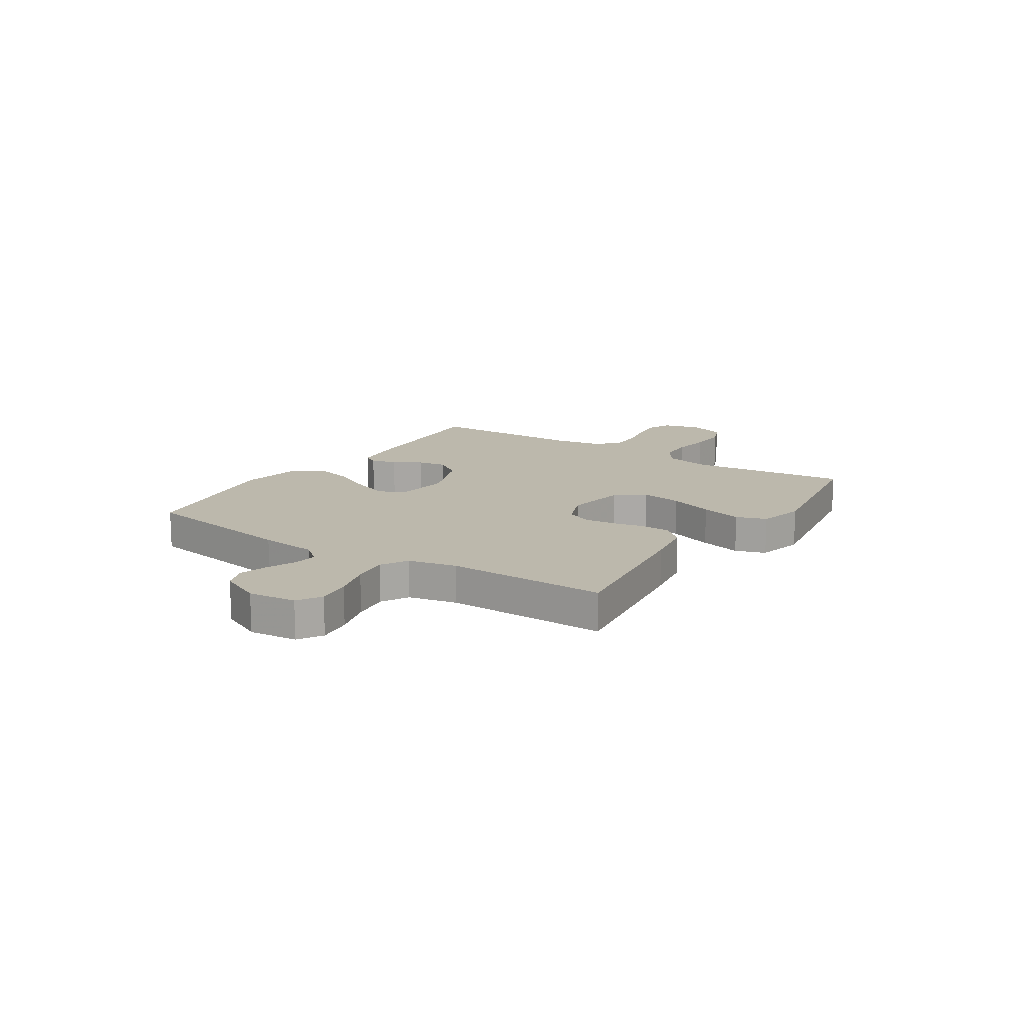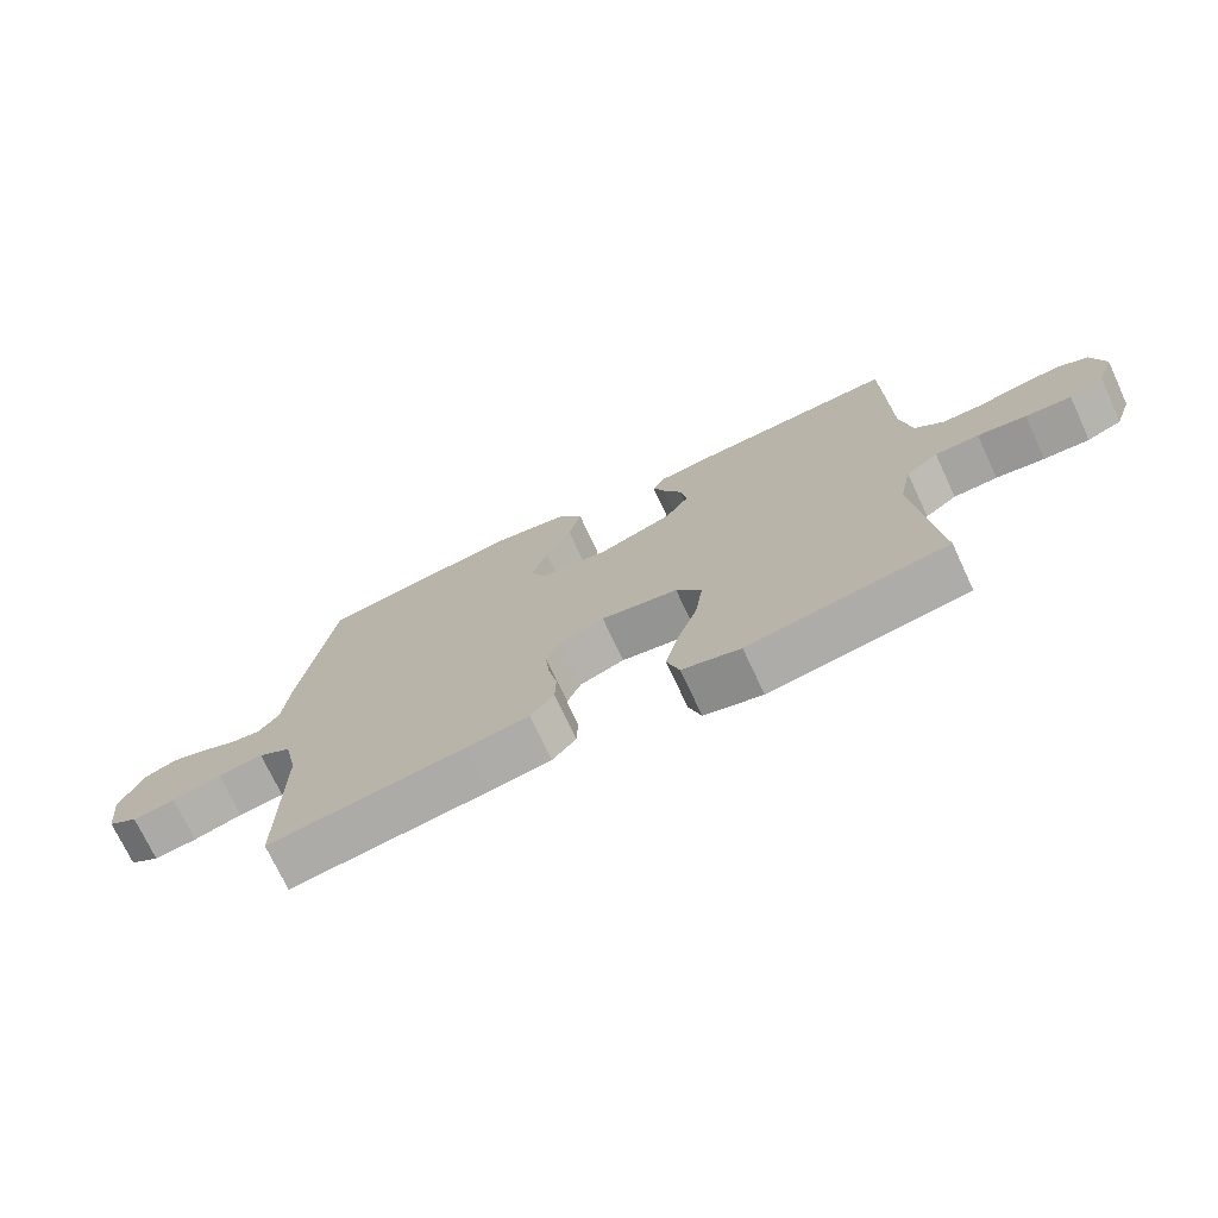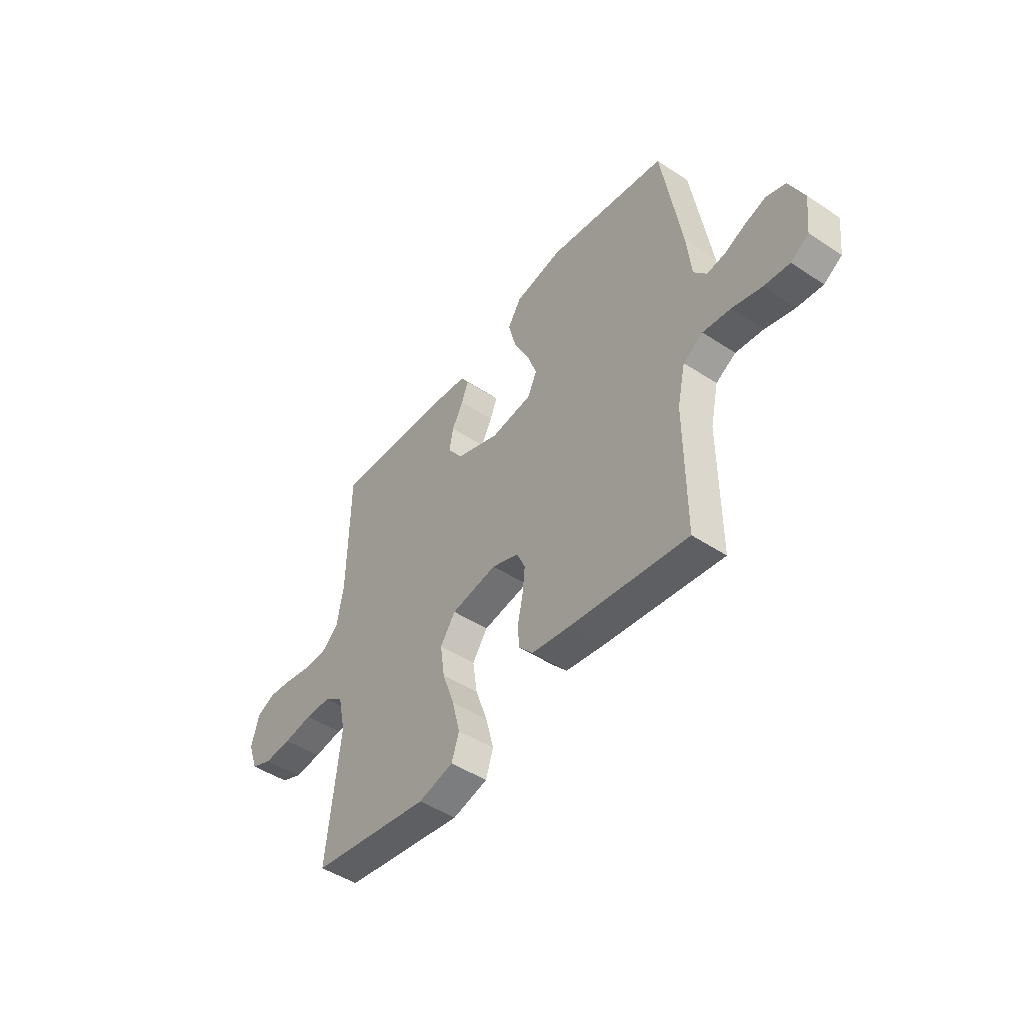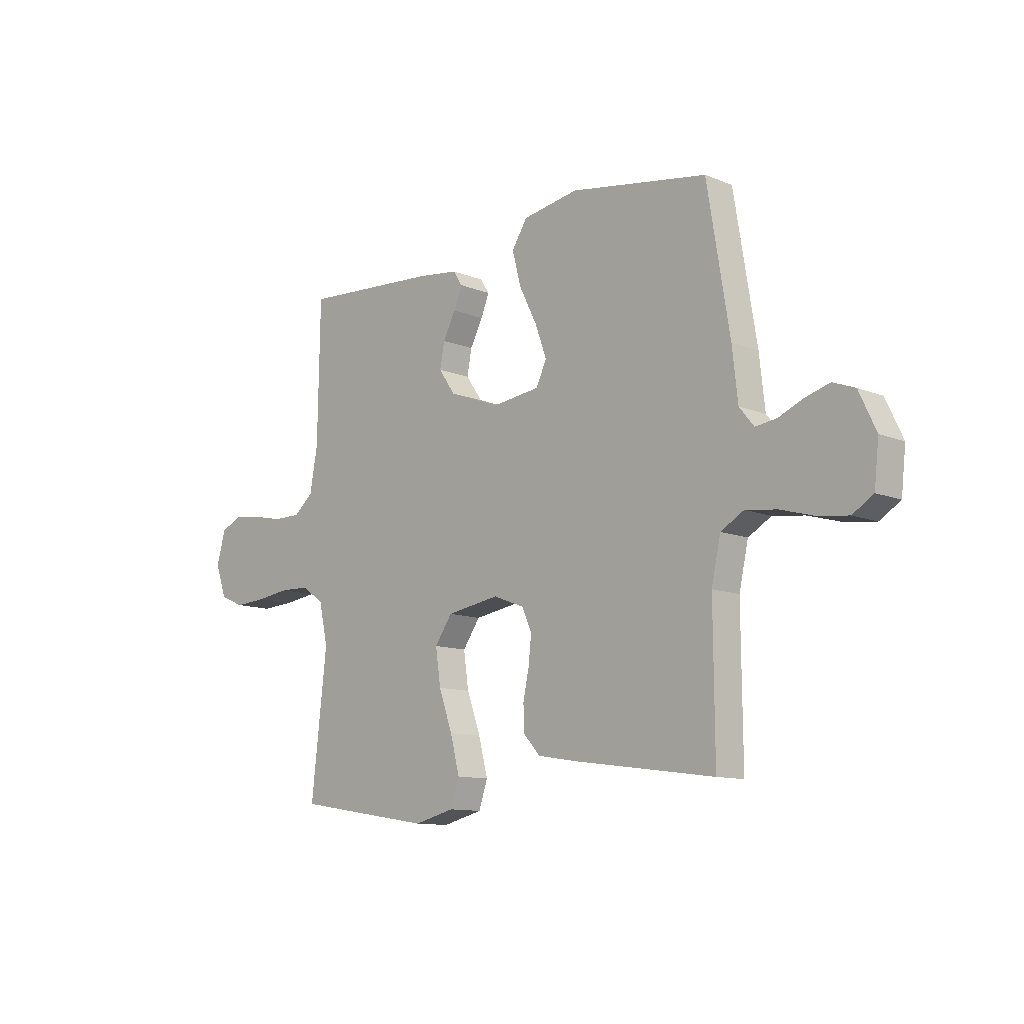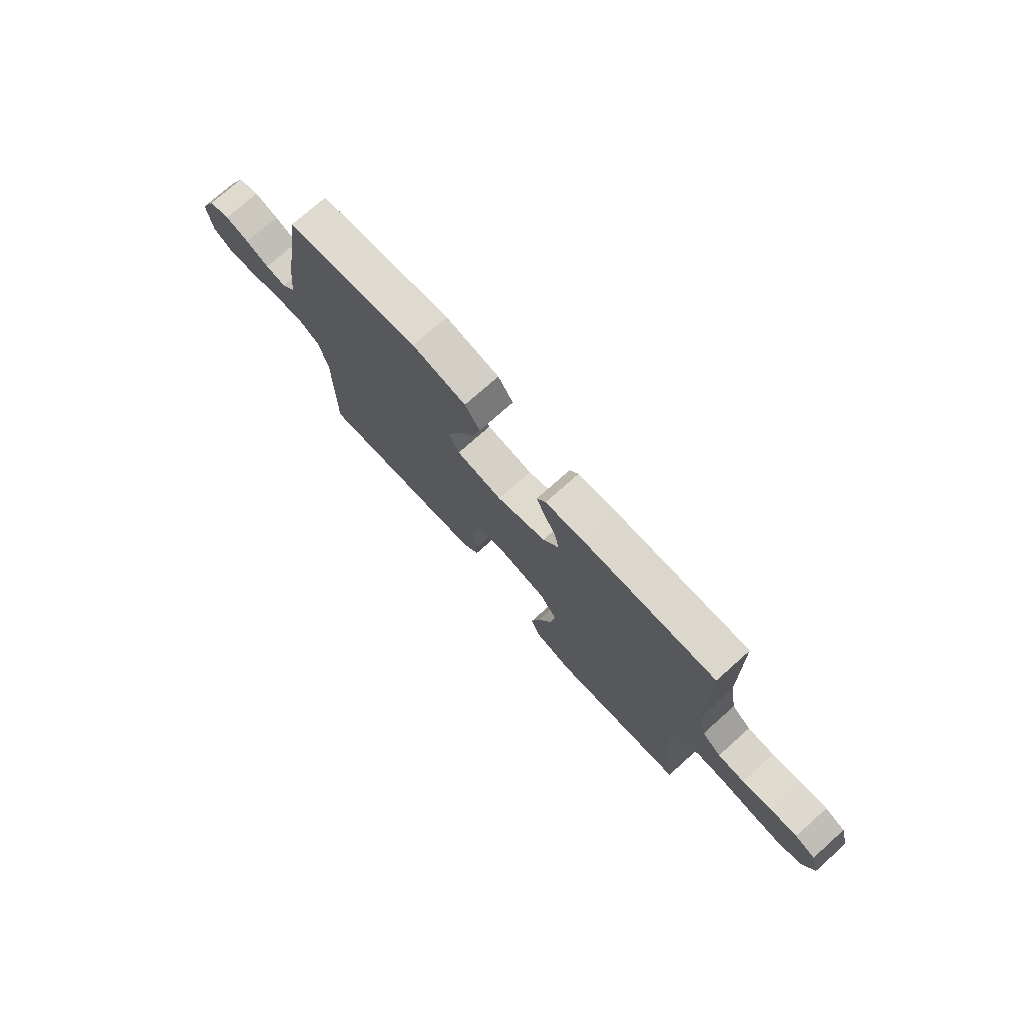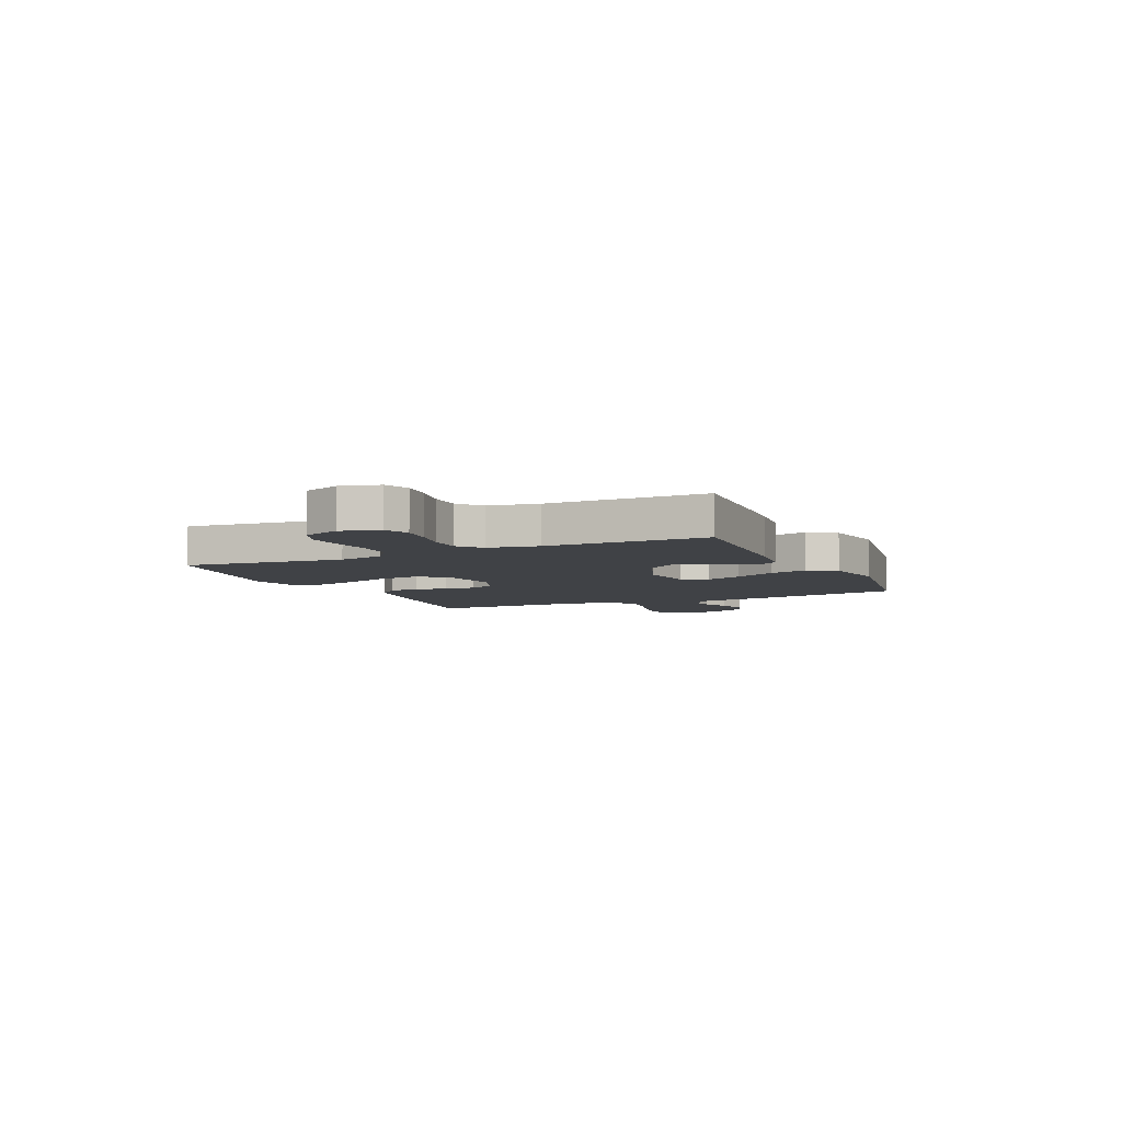
<metadata>
{"format":"obj","ext":"obj","renderer":"f3d","projection":"perspective","resolution":1024,"background":"white","views":[{"elev":14.6,"azim":123.2,"up":"+Y"},{"elev":-72.6,"azim":-155.0,"up":"+Z"},{"elev":-47.2,"azim":53.2,"up":"+Z"},{"elev":-11.2,"azim":45.3,"up":"+Z"},{"elev":74.8,"azim":-131.7,"up":"+Z"},{"elev":-6.2,"azim":-65.3,"up":"+Y"}]}
</metadata>
<code>
v 0.5 0.07 -0.5
v 0.2 0.07 -0.459
v 0.108 0.07 -0.444
v 0.072 0.07 -0.404
v 0.07 0.07 -0.349
v 0.083 0.07 -0.288
v 0.089 0.07 -0.229
v 0.068 0.07 -0.182
v 0 0.07 -0.156
v -0.116 0.07 -0.175
v -0.154 0.07 -0.23
v -0.143 0.07 -0.307
v -0.113 0.07 -0.391
v -0.093 0.07 -0.469
v -0.112 0.07 -0.526
v -0.2 0.07 -0.548
v -0.5 0.07 -0.5
v -0.466 0.07 -0.2
v -0.485 0.07 -0.113
v -0.533 0.07 -0.079
v -0.599 0.07 -0.077
v -0.672 0.07 -0.087
v -0.741 0.07 -0.091
v -0.793 0.07 -0.069
v -0.818 0.07 0
v -0.798 0.07 0.071
v -0.752 0.07 0.091
v -0.691 0.07 0.084
v -0.625 0.07 0.07
v -0.565 0.07 0.07
v -0.522 0.07 0.106
v -0.505 0.07 0.2
v -0.5 0.07 0.5
v -0.2 0.07 0.481
v -0.112 0.07 0.47
v -0.092 0.07 0.439
v -0.11 0.07 0.394
v -0.138 0.07 0.341
v -0.148 0.07 0.287
v -0.112 0.07 0.235
v 0 0.07 0.193
v 0.104 0.07 0.206
v 0.127 0.07 0.255
v 0.102 0.07 0.324
v 0.063 0.07 0.402
v 0.044 0.07 0.475
v 0.078 0.07 0.528
v 0.2 0.07 0.549
v 0.5 0.07 0.5
v 0.549 0.07 0.2
v 0.561 0.07 0.091
v 0.593 0.07 0.052
v 0.639 0.07 0.058
v 0.692 0.07 0.081
v 0.746 0.07 0.097
v 0.794 0.07 0.079
v 0.831 0.07 0
v 0.821 0.07 -0.09
v 0.776 0.07 -0.118
v 0.711 0.07 -0.11
v 0.637 0.07 -0.089
v 0.568 0.07 -0.08
v 0.518 0.07 -0.109
v 0.498 0.07 -0.2
v 0.5 0 -0.5
v 0.2 0 -0.459
v 0.108 0 -0.444
v 0.072 0 -0.404
v 0.07 0 -0.349
v 0.083 0 -0.288
v 0.089 0 -0.229
v 0.068 0 -0.182
v 0 0 -0.156
v -0.116 0 -0.175
v -0.154 0 -0.23
v -0.143 0 -0.307
v -0.113 0 -0.391
v -0.093 0 -0.469
v -0.112 0 -0.526
v -0.2 0 -0.548
v -0.5 0 -0.5
v -0.466 0 -0.2
v -0.485 0 -0.113
v -0.533 0 -0.079
v -0.599 0 -0.077
v -0.672 0 -0.087
v -0.741 0 -0.091
v -0.793 0 -0.069
v -0.818 0 0
v -0.798 0 0.071
v -0.752 0 0.091
v -0.691 0 0.084
v -0.625 0 0.07
v -0.565 0 0.07
v -0.522 0 0.106
v -0.505 0 0.2
v -0.5 0 0.5
v -0.2 0 0.481
v -0.112 0 0.47
v -0.092 0 0.439
v -0.11 0 0.394
v -0.138 0 0.341
v -0.148 0 0.287
v -0.112 0 0.235
v 0 0 0.193
v 0.104 0 0.206
v 0.127 0 0.255
v 0.102 0 0.324
v 0.063 0 0.402
v 0.044 0 0.475
v 0.078 0 0.528
v 0.2 0 0.549
v 0.5 0 0.5
v 0.549 0 0.2
v 0.561 0 0.091
v 0.593 0 0.052
v 0.639 0 0.058
v 0.692 0 0.081
v 0.746 0 0.097
v 0.794 0 0.079
v 0.831 0 0
v 0.821 0 -0.09
v 0.776 0 -0.118
v 0.711 0 -0.11
v 0.637 0 -0.089
v 0.568 0 -0.08
v 0.518 0 -0.109
v 0.498 0 -0.2
f 59 60 61
f 58 59 61
f 57 58 61
f 56 57 61
f 55 56 61
f 54 55 61
f 53 54 61
f 52 53 61 62
f 51 52 62 63
f 51 63 64
f 50 51 64
f 49 50 64
f 48 49 64
f 47 48 64
f 46 47 64
f 45 46 64
f 44 45 64
f 36 37 38
f 35 36 38
f 34 35 38
f 33 34 38
f 32 33 38
f 31 32 38 39
f 30 31 39 40
f 27 28 29
f 26 27 29
f 25 26 29
f 24 25 29
f 23 24 29
f 22 23 29
f 21 22 29
f 20 21 29 30
f 30 40 41
f 20 30 41
f 19 20 41
f 16 17 18
f 15 16 18
f 14 15 18
f 13 14 18
f 12 13 18
f 11 12 18 19
f 4 5 6
f 3 4 6
f 2 3 6
f 1 2 6
f 64 1 6
f 64 6 7
f 43 44 64
f 64 7 8
f 43 64 8
f 42 43 8
f 19 41 42
f 11 19 42
f 10 11 42
f 9 10 42
f 8 9 42
f 125 124 123
f 125 123 122
f 125 122 121
f 125 121 120
f 125 120 119
f 125 119 118
f 125 118 117
f 126 125 117 116
f 127 126 116 115
f 128 127 115
f 128 115 114
f 128 114 113
f 128 113 112
f 128 112 111
f 128 111 110
f 128 110 109
f 128 109 108
f 102 101 100
f 102 100 99
f 102 99 98
f 102 98 97
f 102 97 96
f 103 102 96 95
f 104 103 95 94
f 93 92 91
f 93 91 90
f 93 90 89
f 93 89 88
f 93 88 87
f 93 87 86
f 93 86 85
f 94 93 85 84
f 105 104 94
f 105 94 84
f 105 84 83
f 82 81 80
f 82 80 79
f 82 79 78
f 82 78 77
f 82 77 76
f 83 82 76 75
f 70 69 68
f 70 68 67
f 70 67 66
f 70 66 65
f 70 65 128
f 71 70 128
f 128 108 107
f 72 71 128
f 72 128 107
f 72 107 106
f 106 105 83
f 106 83 75
f 106 75 74
f 106 74 73
f 106 73 72
f 1 65 66 2
f 2 66 67 3
f 3 67 68 4
f 4 68 69 5
f 5 69 70 6
f 6 70 71 7
f 7 71 72 8
f 8 72 73 9
f 9 73 74 10
f 10 74 75 11
f 11 75 76 12
f 12 76 77 13
f 13 77 78 14
f 14 78 79 15
f 15 79 80 16
f 16 80 81 17
f 17 81 82 18
f 18 82 83 19
f 19 83 84 20
f 20 84 85 21
f 21 85 86 22
f 22 86 87 23
f 23 87 88 24
f 24 88 89 25
f 25 89 90 26
f 26 90 91 27
f 27 91 92 28
f 28 92 93 29
f 29 93 94 30
f 30 94 95 31
f 31 95 96 32
f 32 96 97 33
f 33 97 98 34
f 34 98 99 35
f 35 99 100 36
f 36 100 101 37
f 37 101 102 38
f 38 102 103 39
f 39 103 104 40
f 40 104 105 41
f 41 105 106 42
f 42 106 107 43
f 43 107 108 44
f 44 108 109 45
f 45 109 110 46
f 46 110 111 47
f 47 111 112 48
f 48 112 113 49
f 49 113 114 50
f 50 114 115 51
f 51 115 116 52
f 52 116 117 53
f 53 117 118 54
f 54 118 119 55
f 55 119 120 56
f 56 120 121 57
f 57 121 122 58
f 58 122 123 59
f 59 123 124 60
f 60 124 125 61
f 61 125 126 62
f 62 126 127 63
f 63 127 128 64
f 64 128 65 1

</code>
